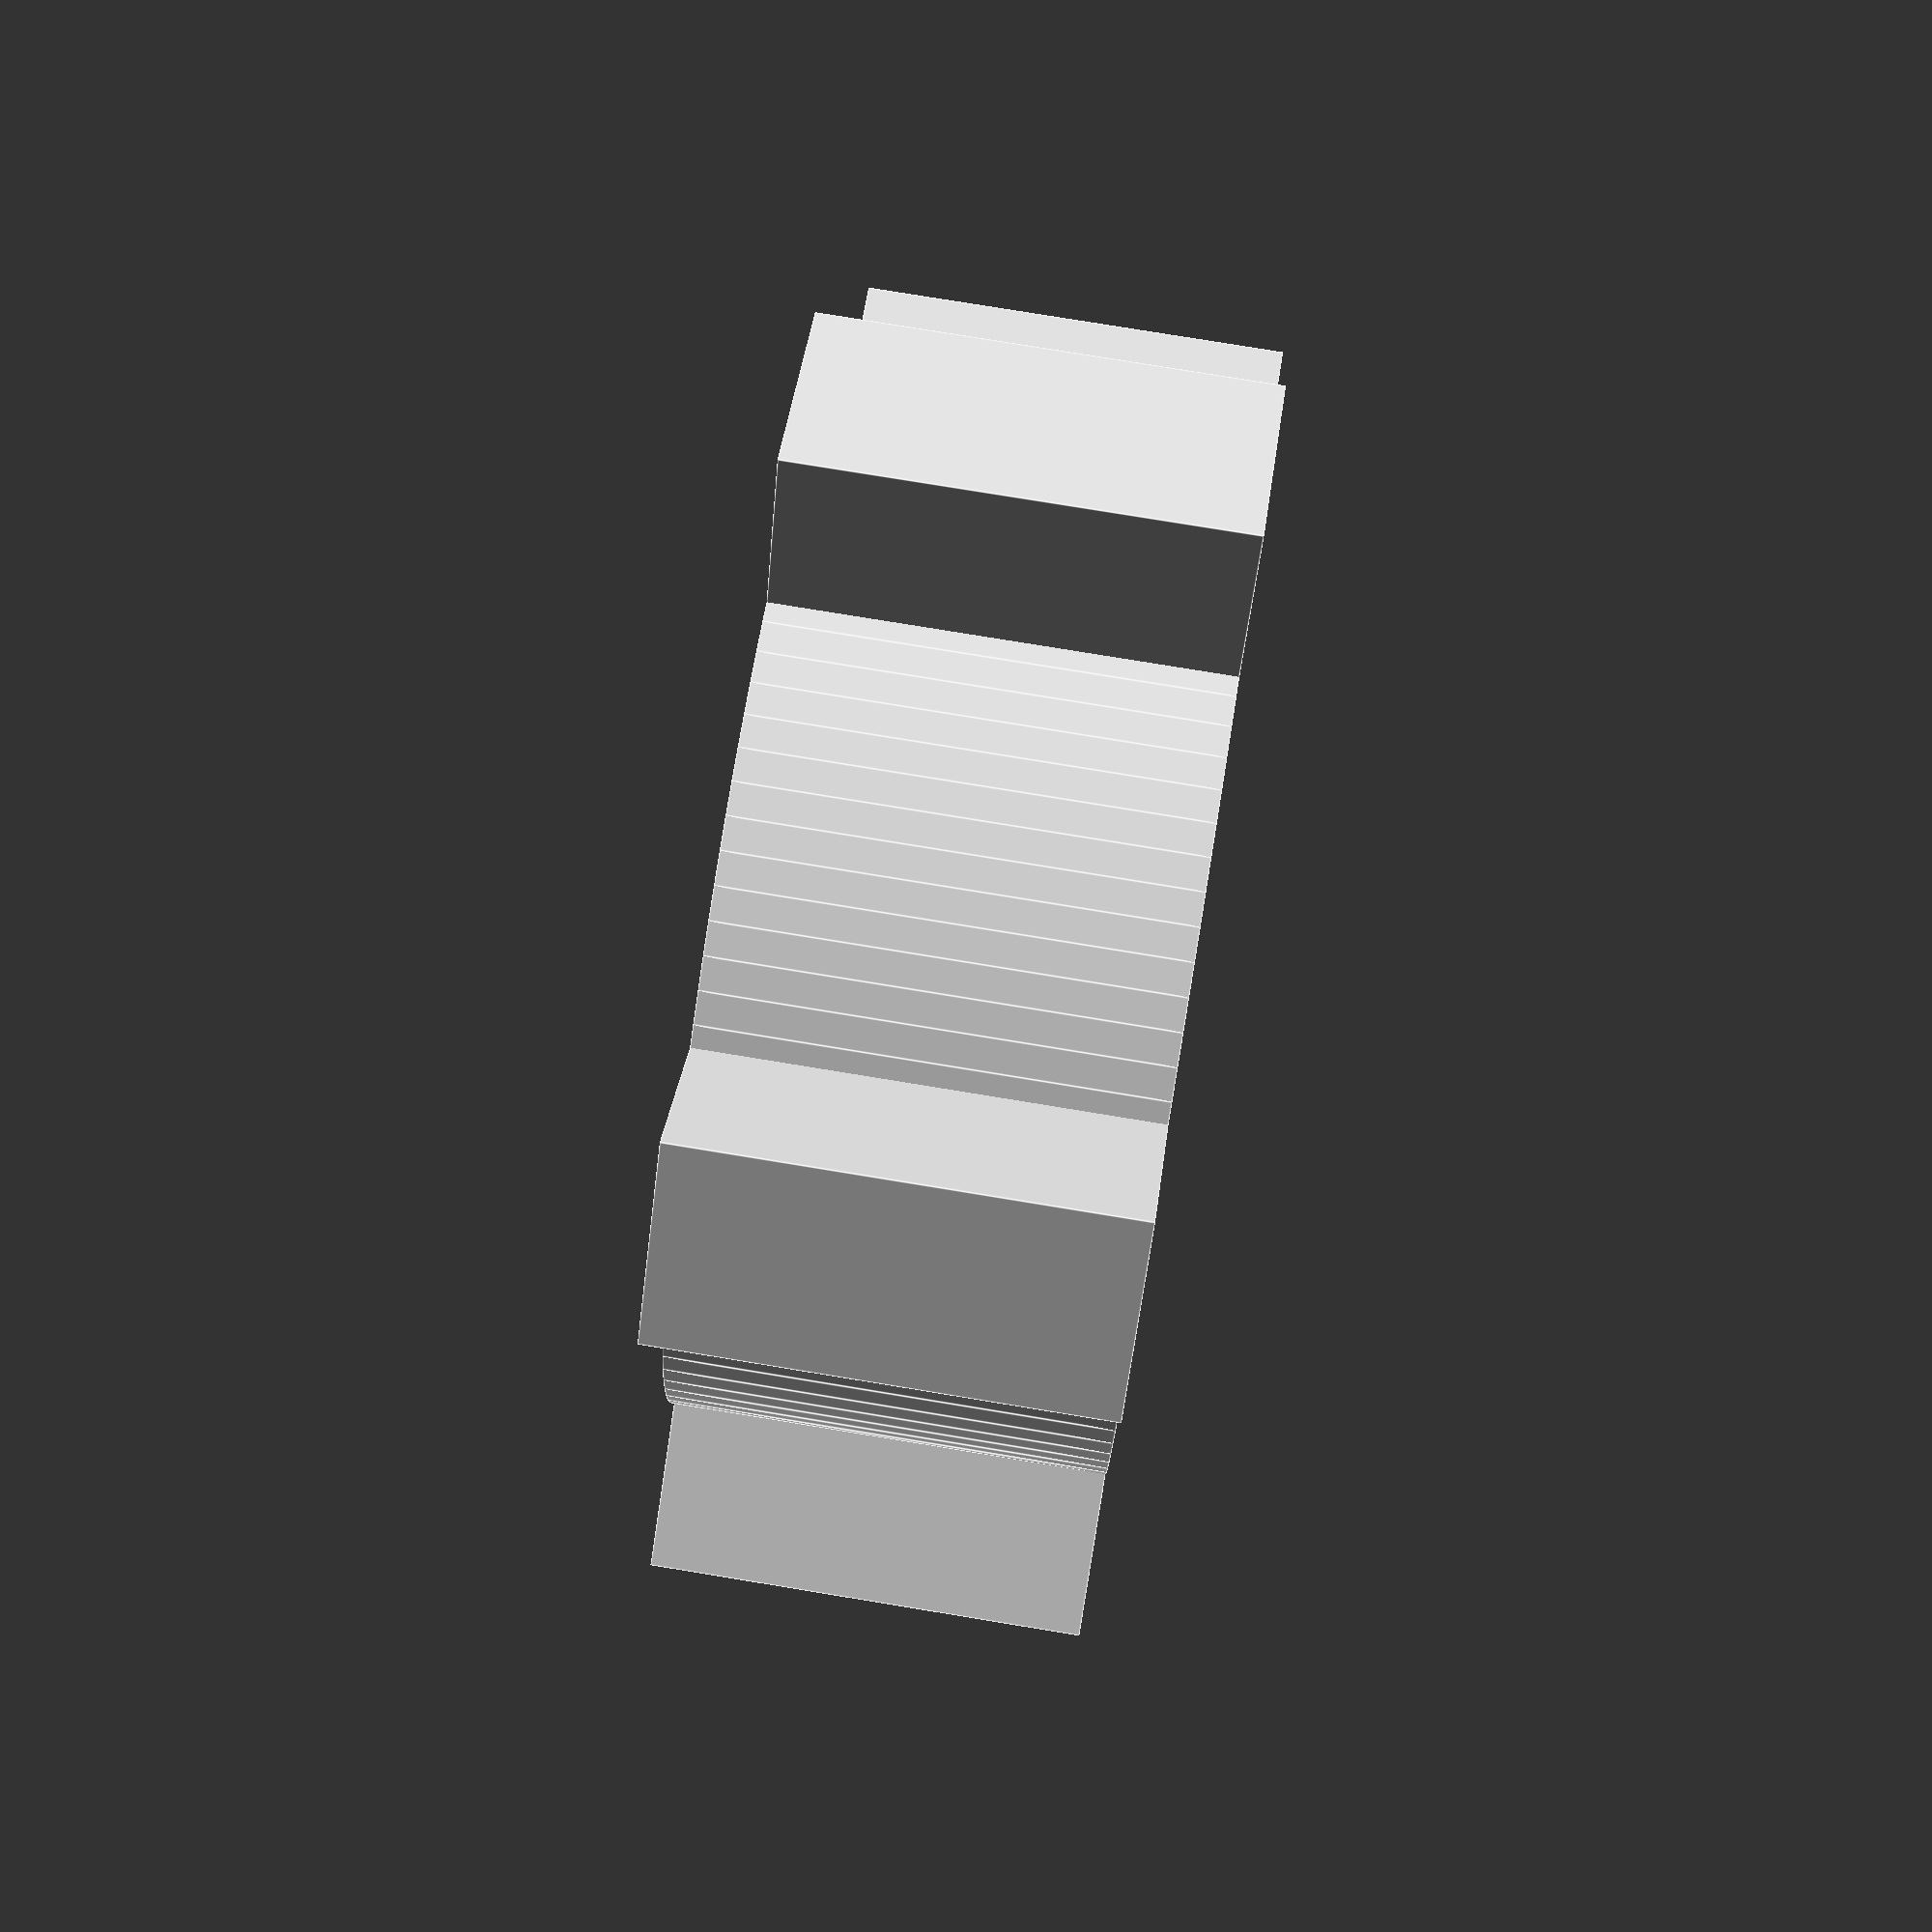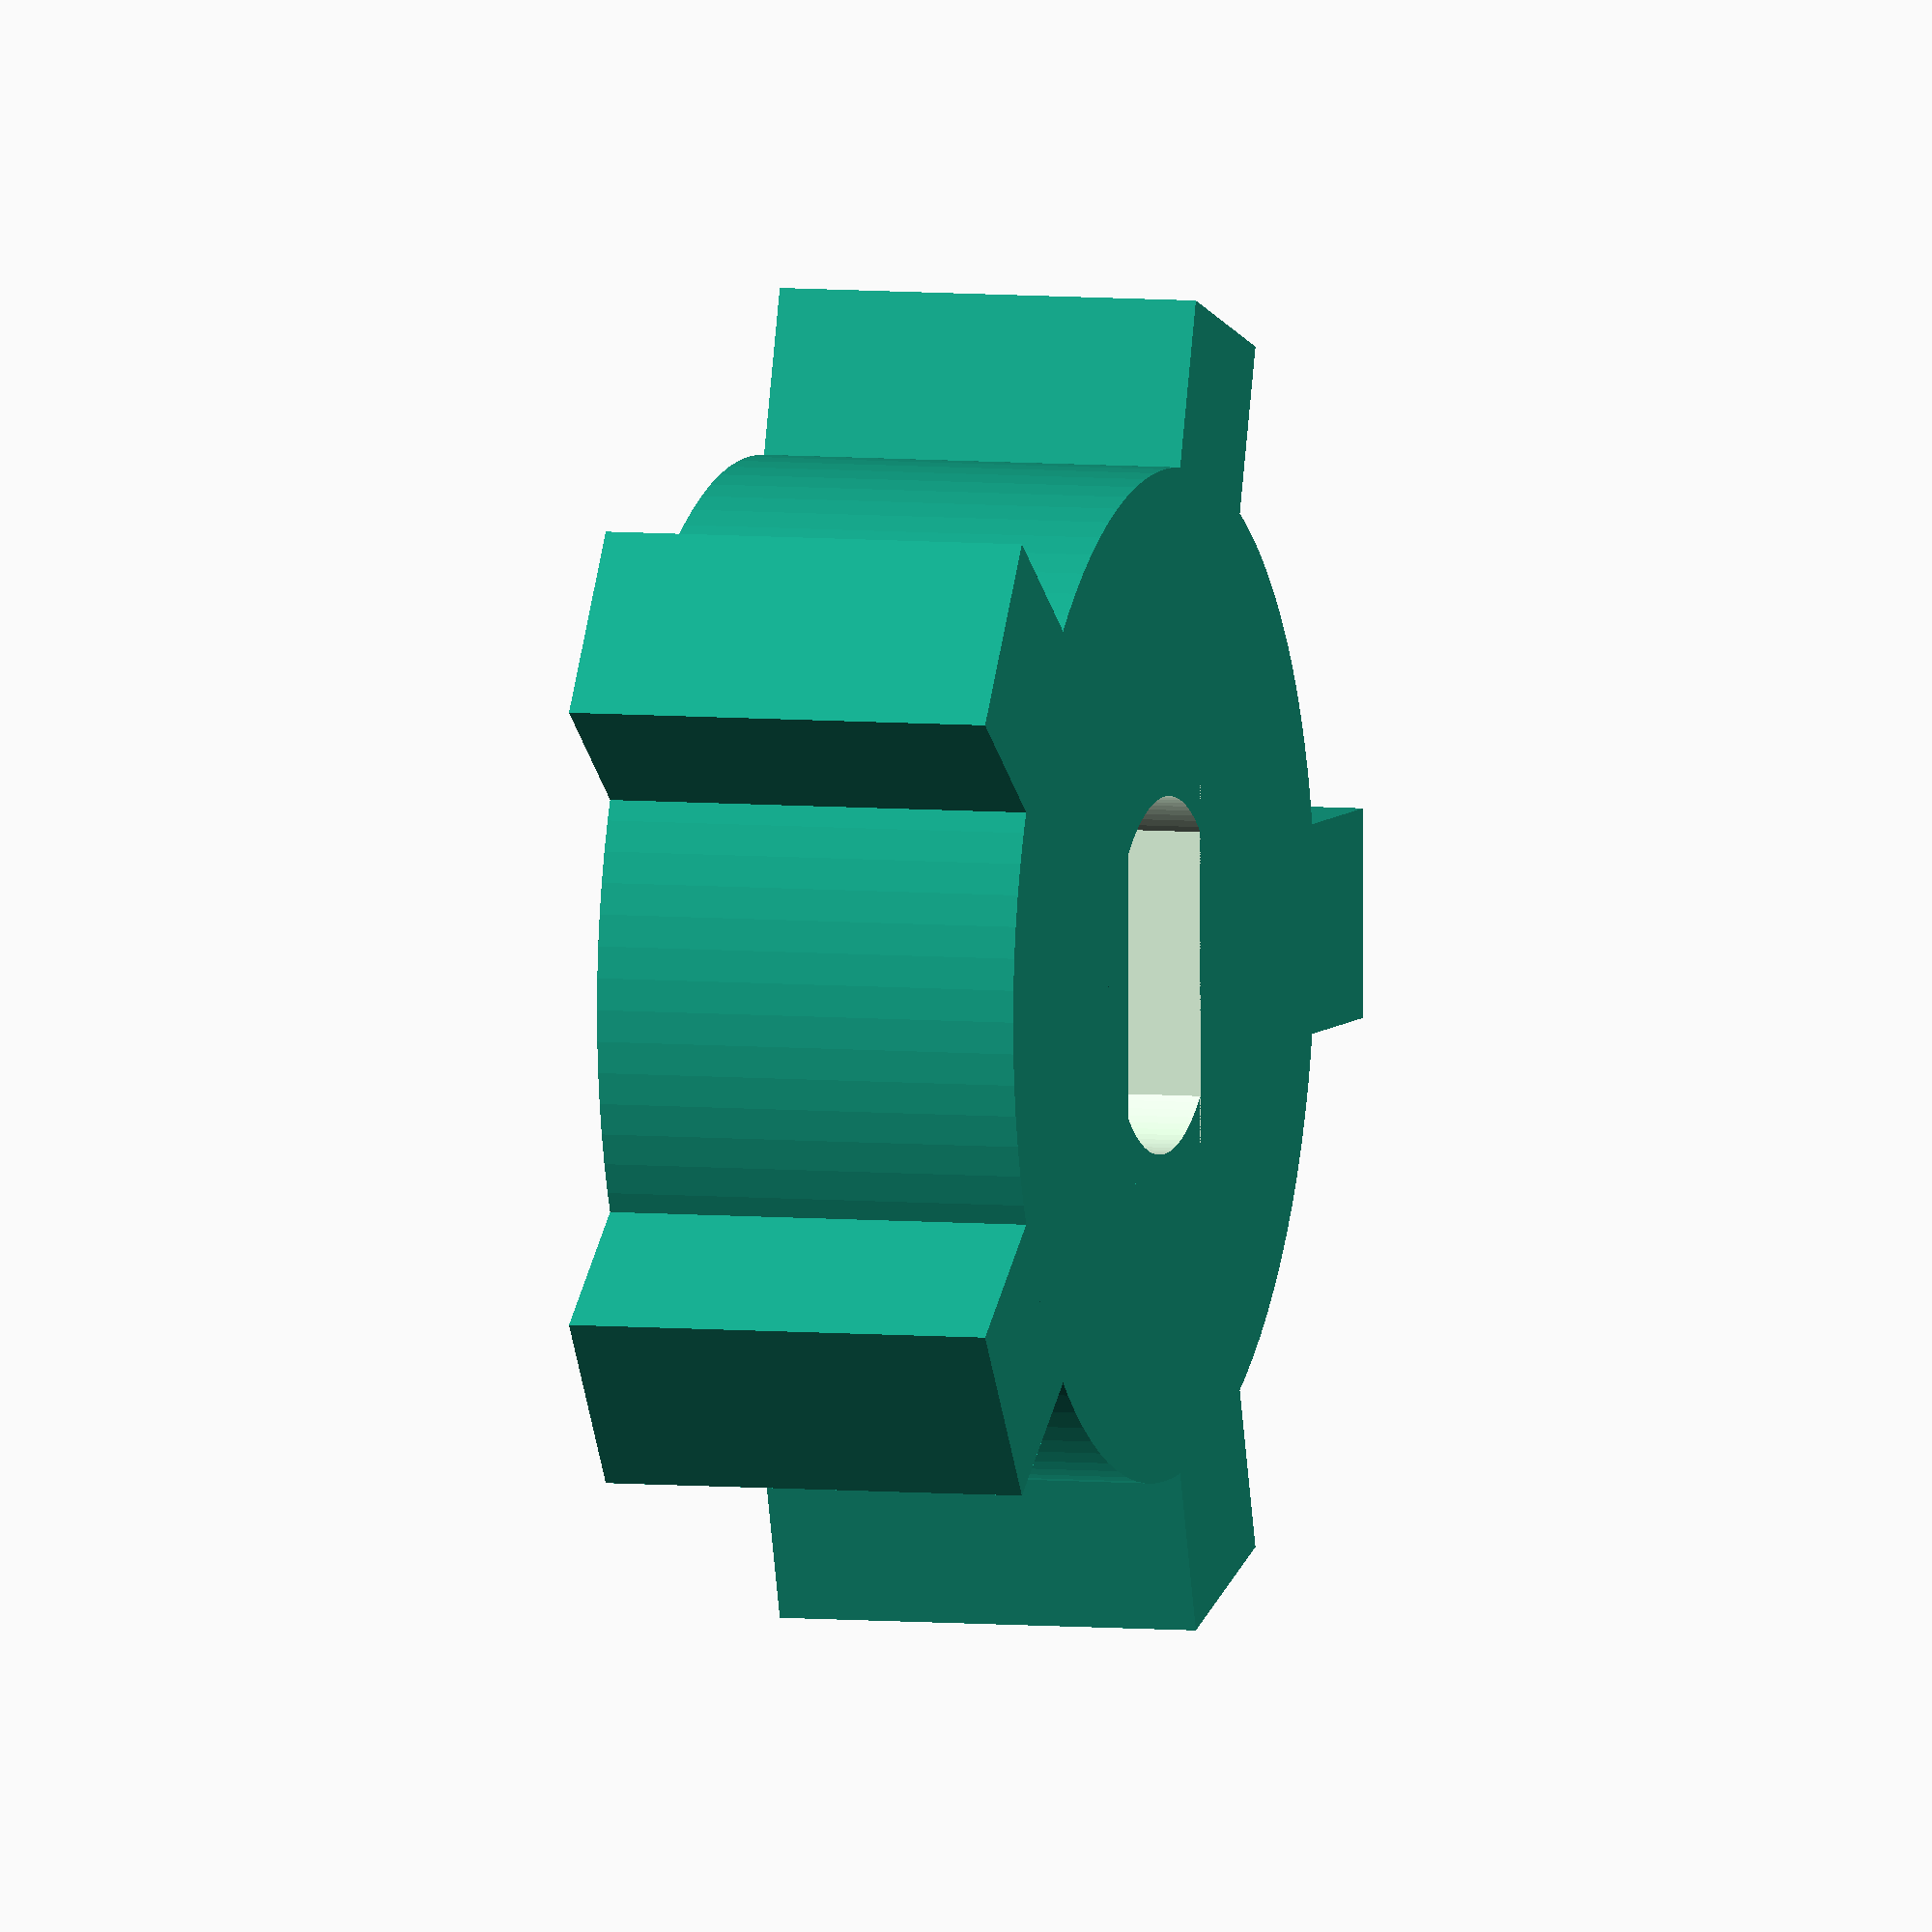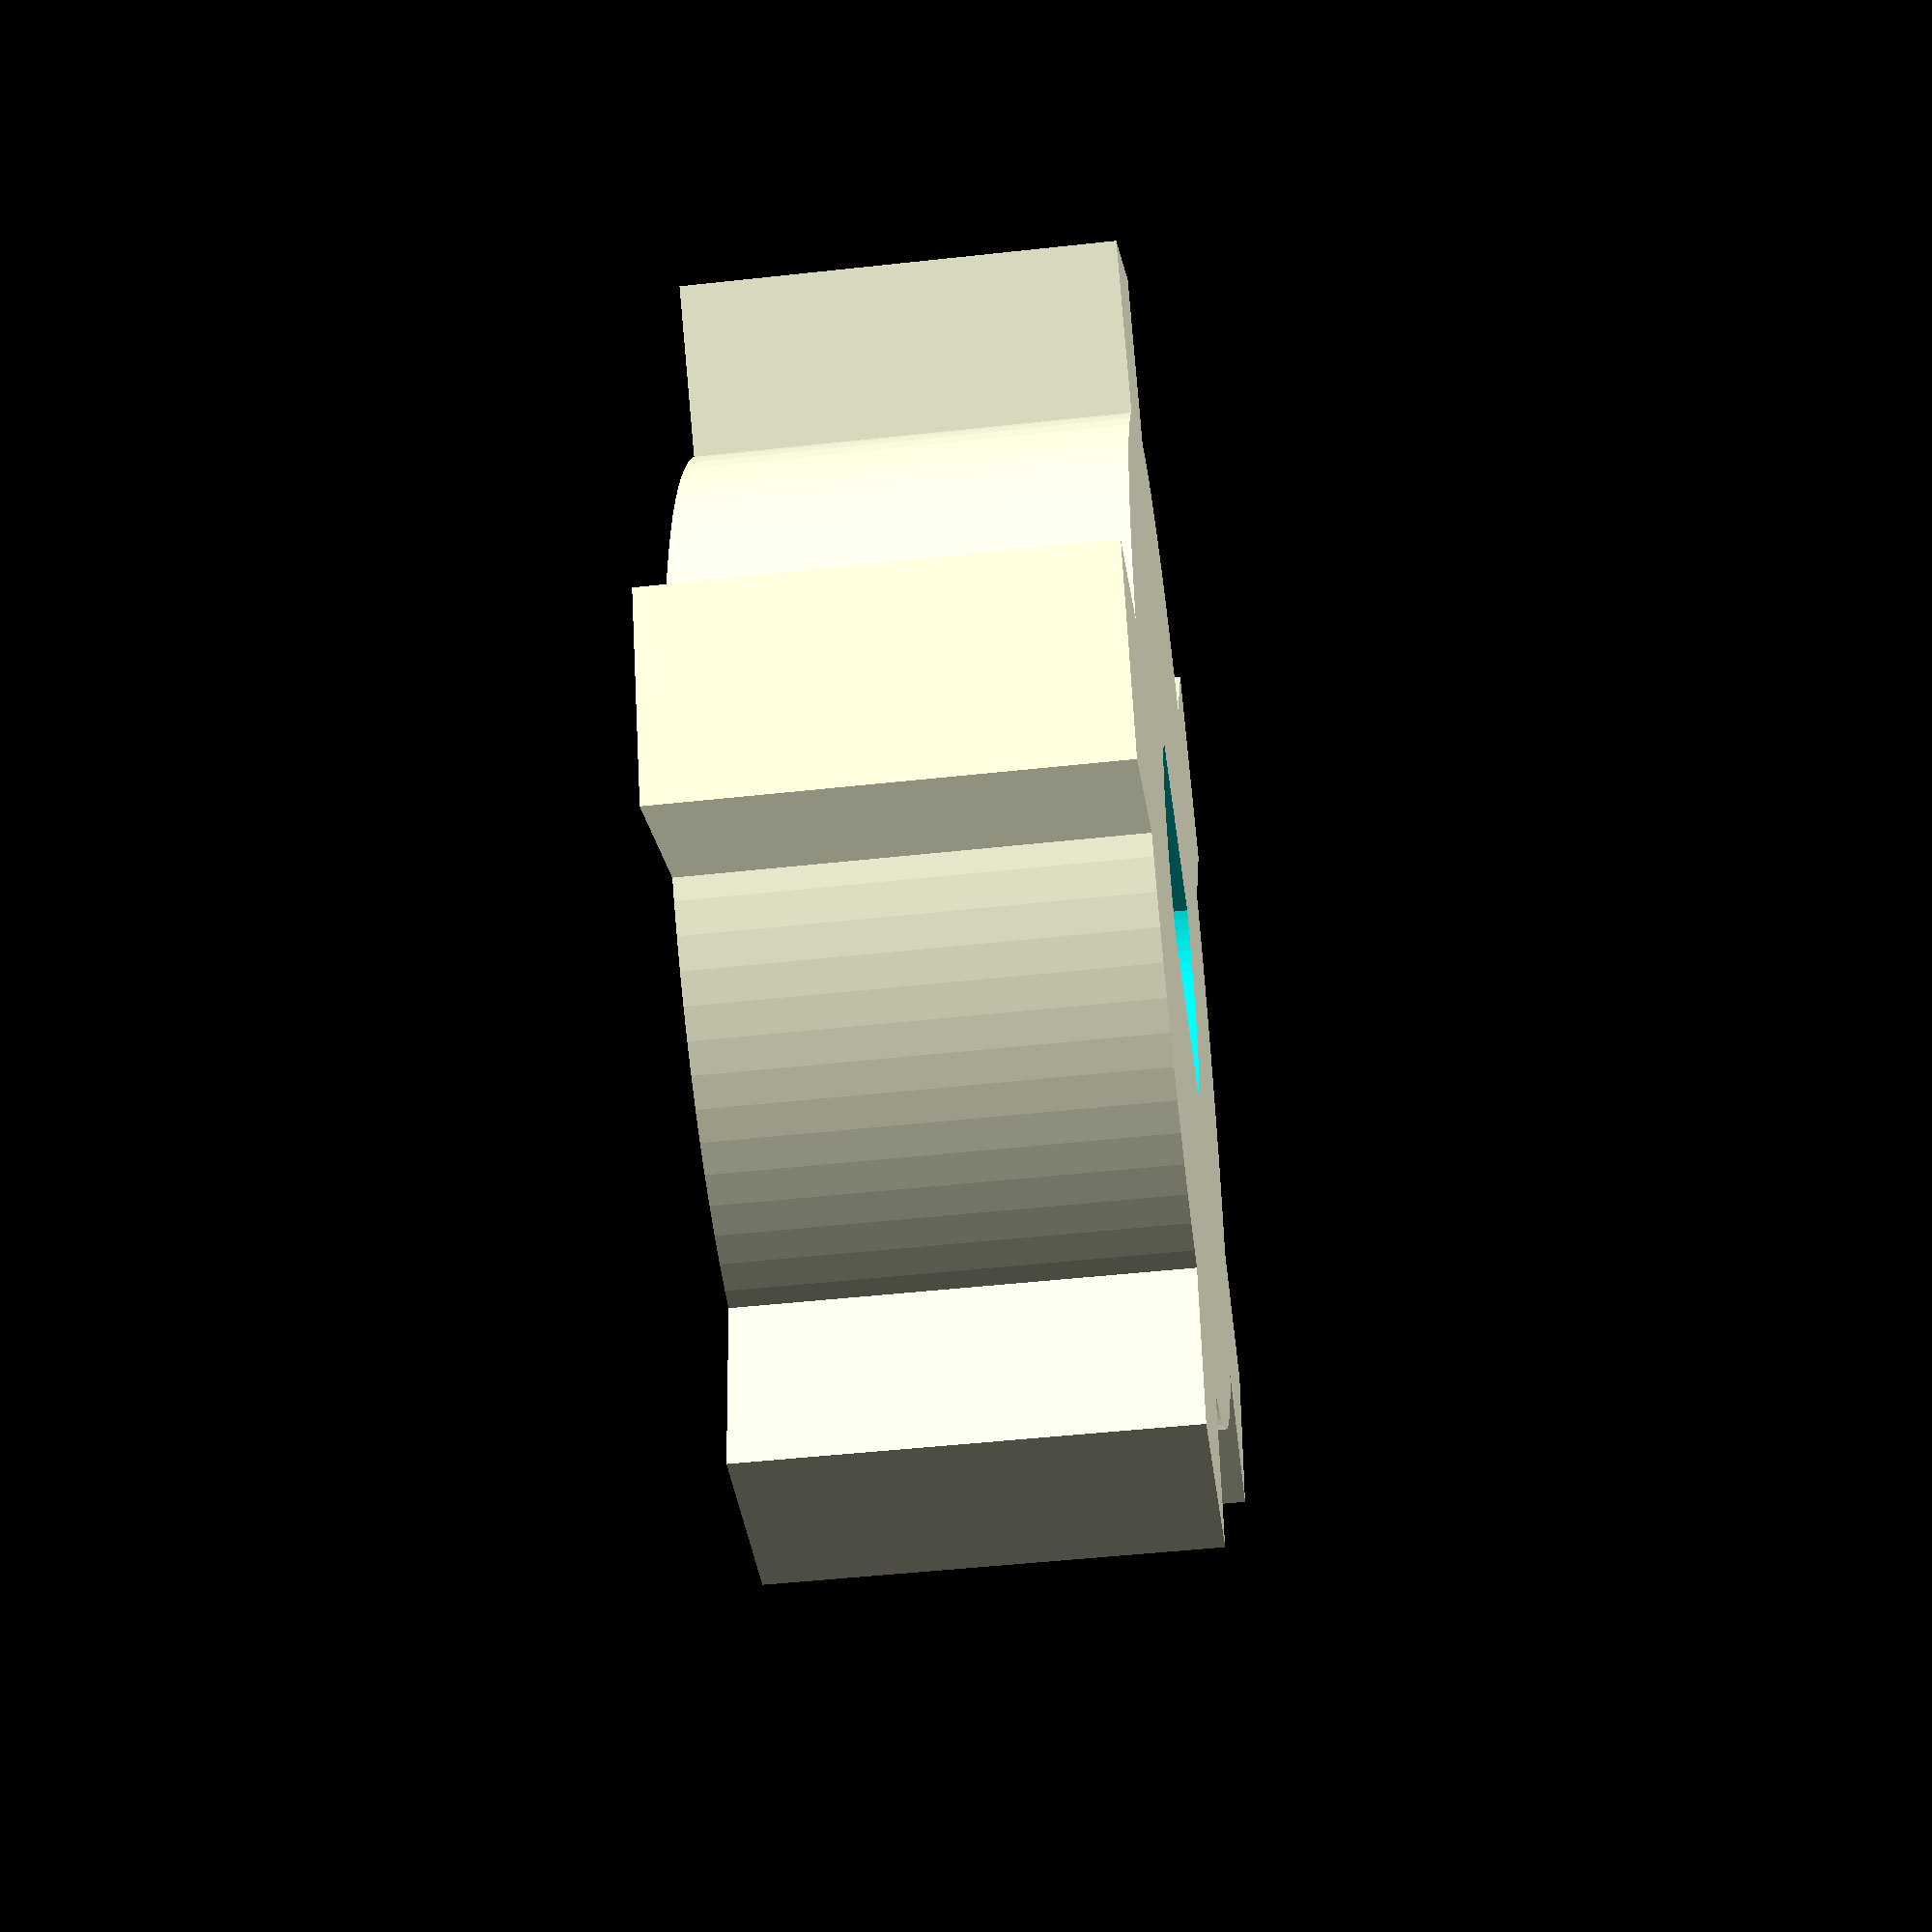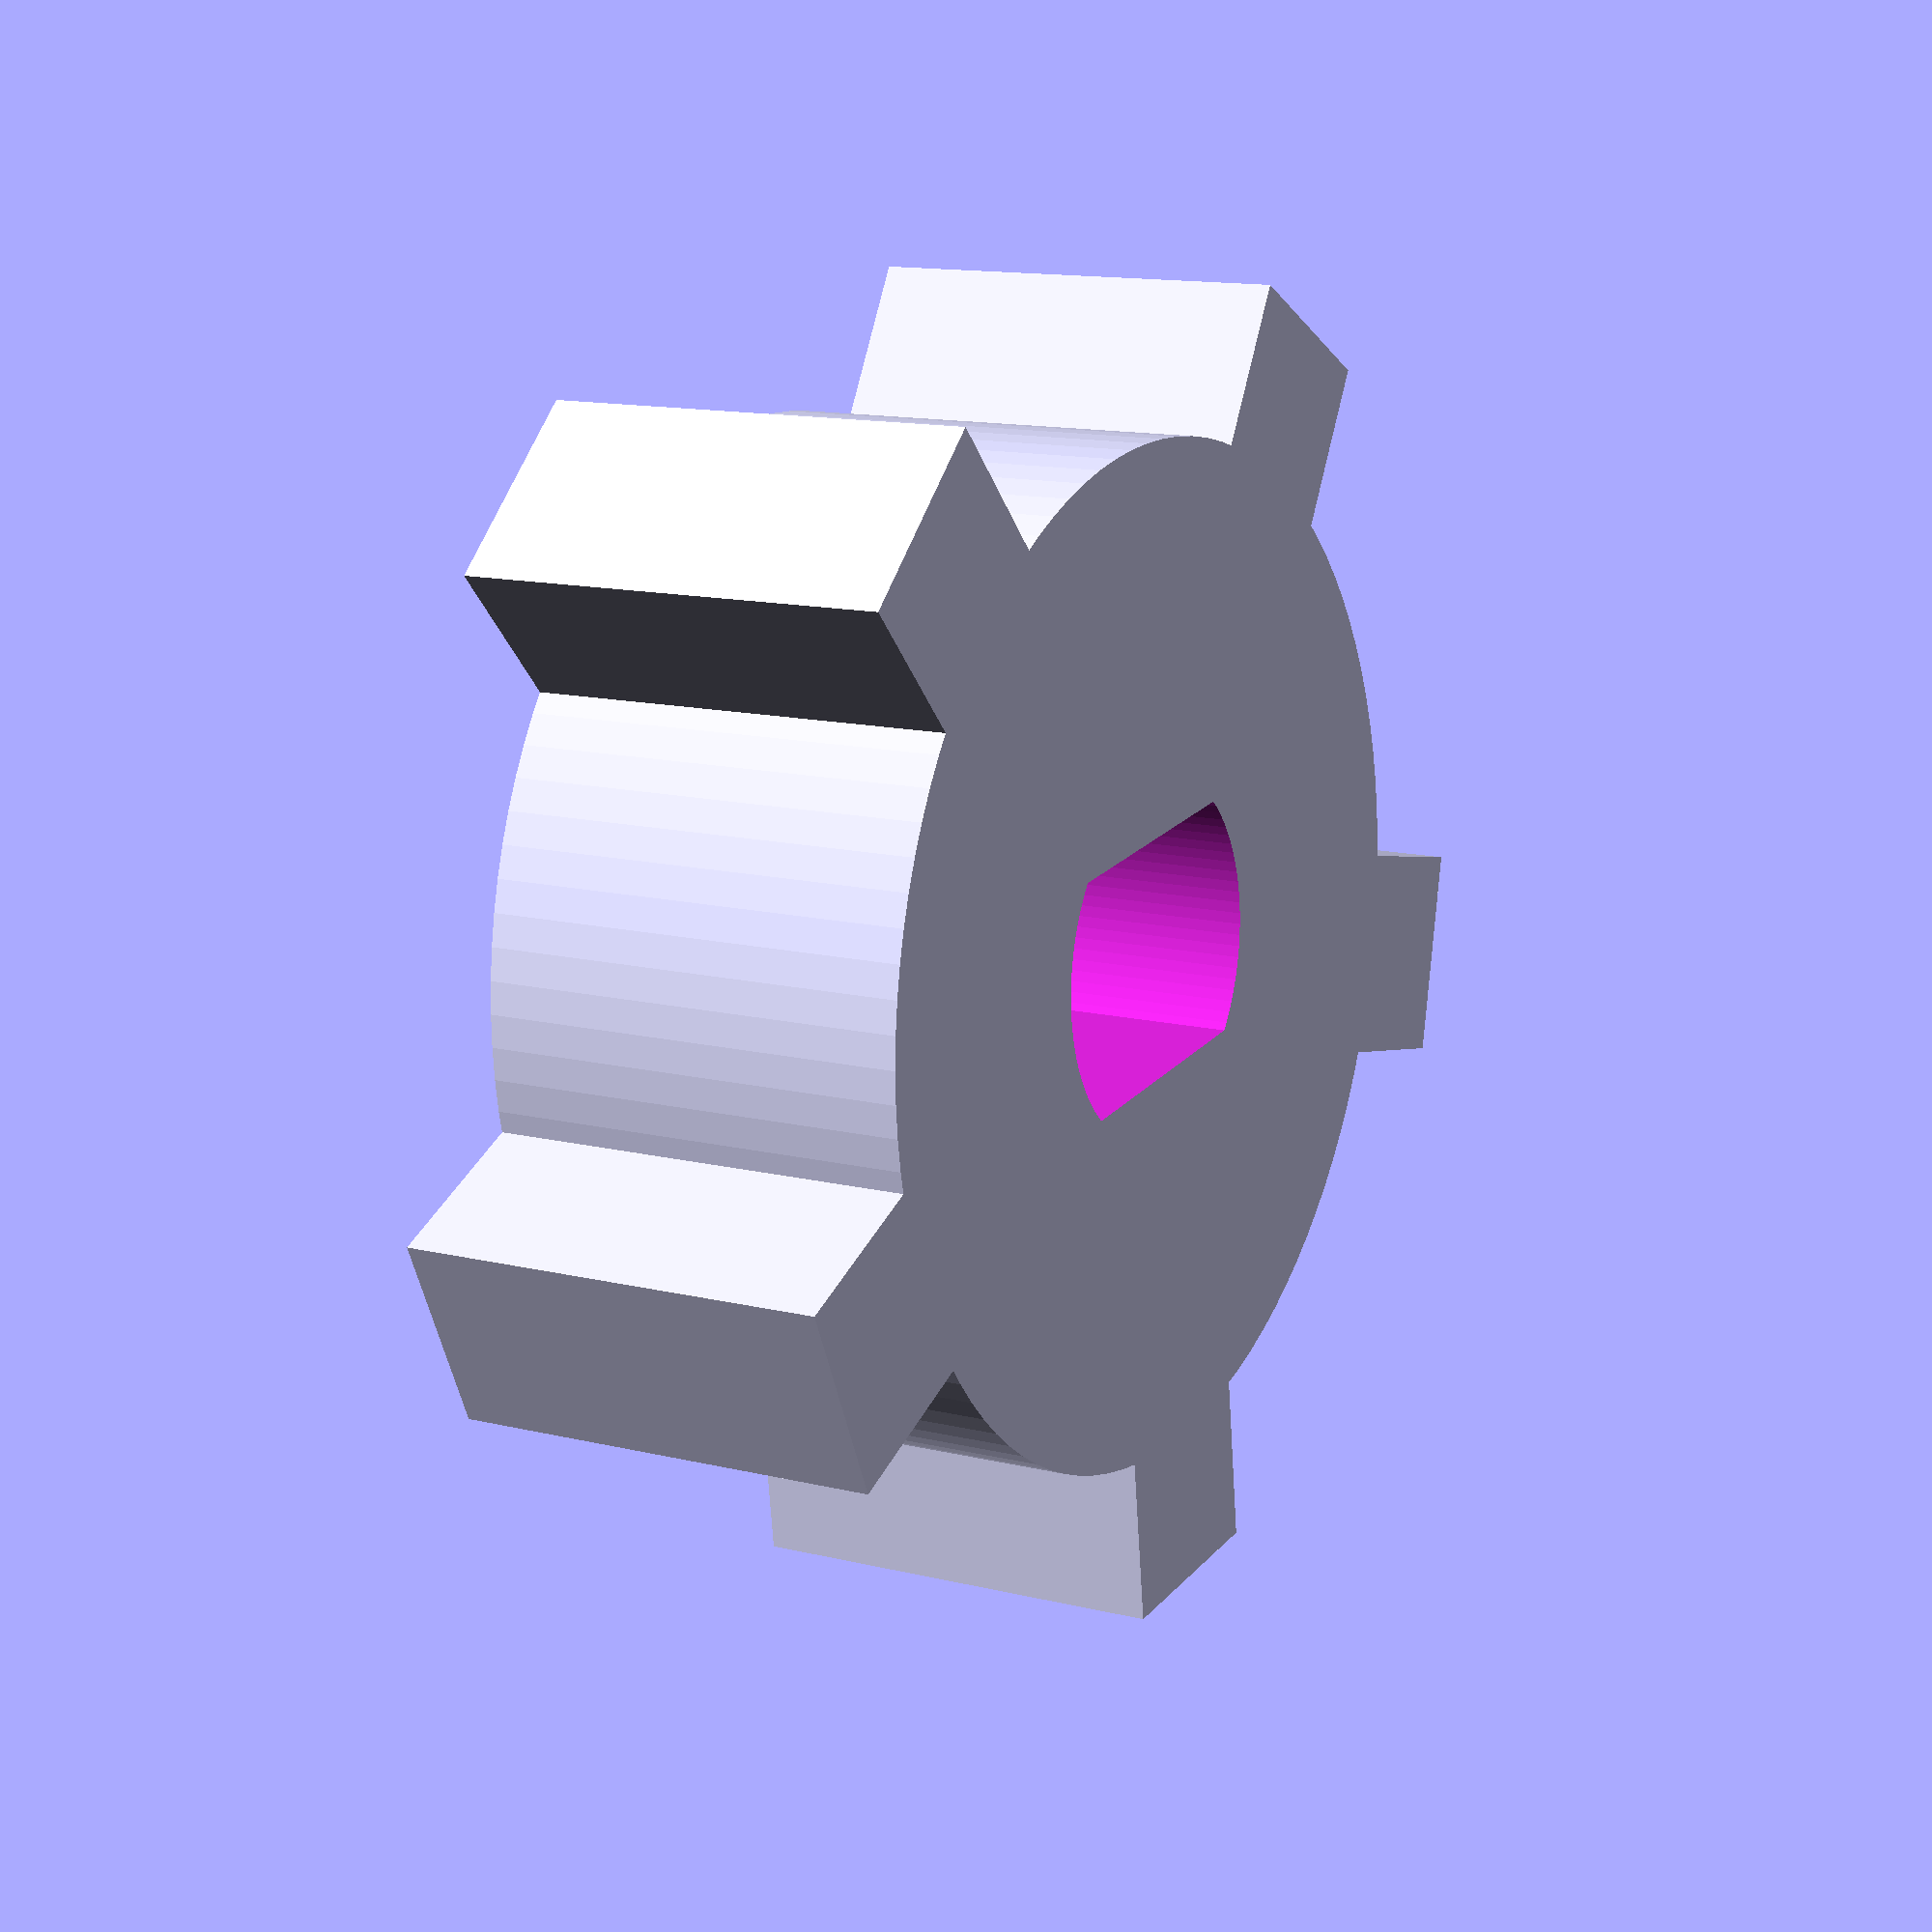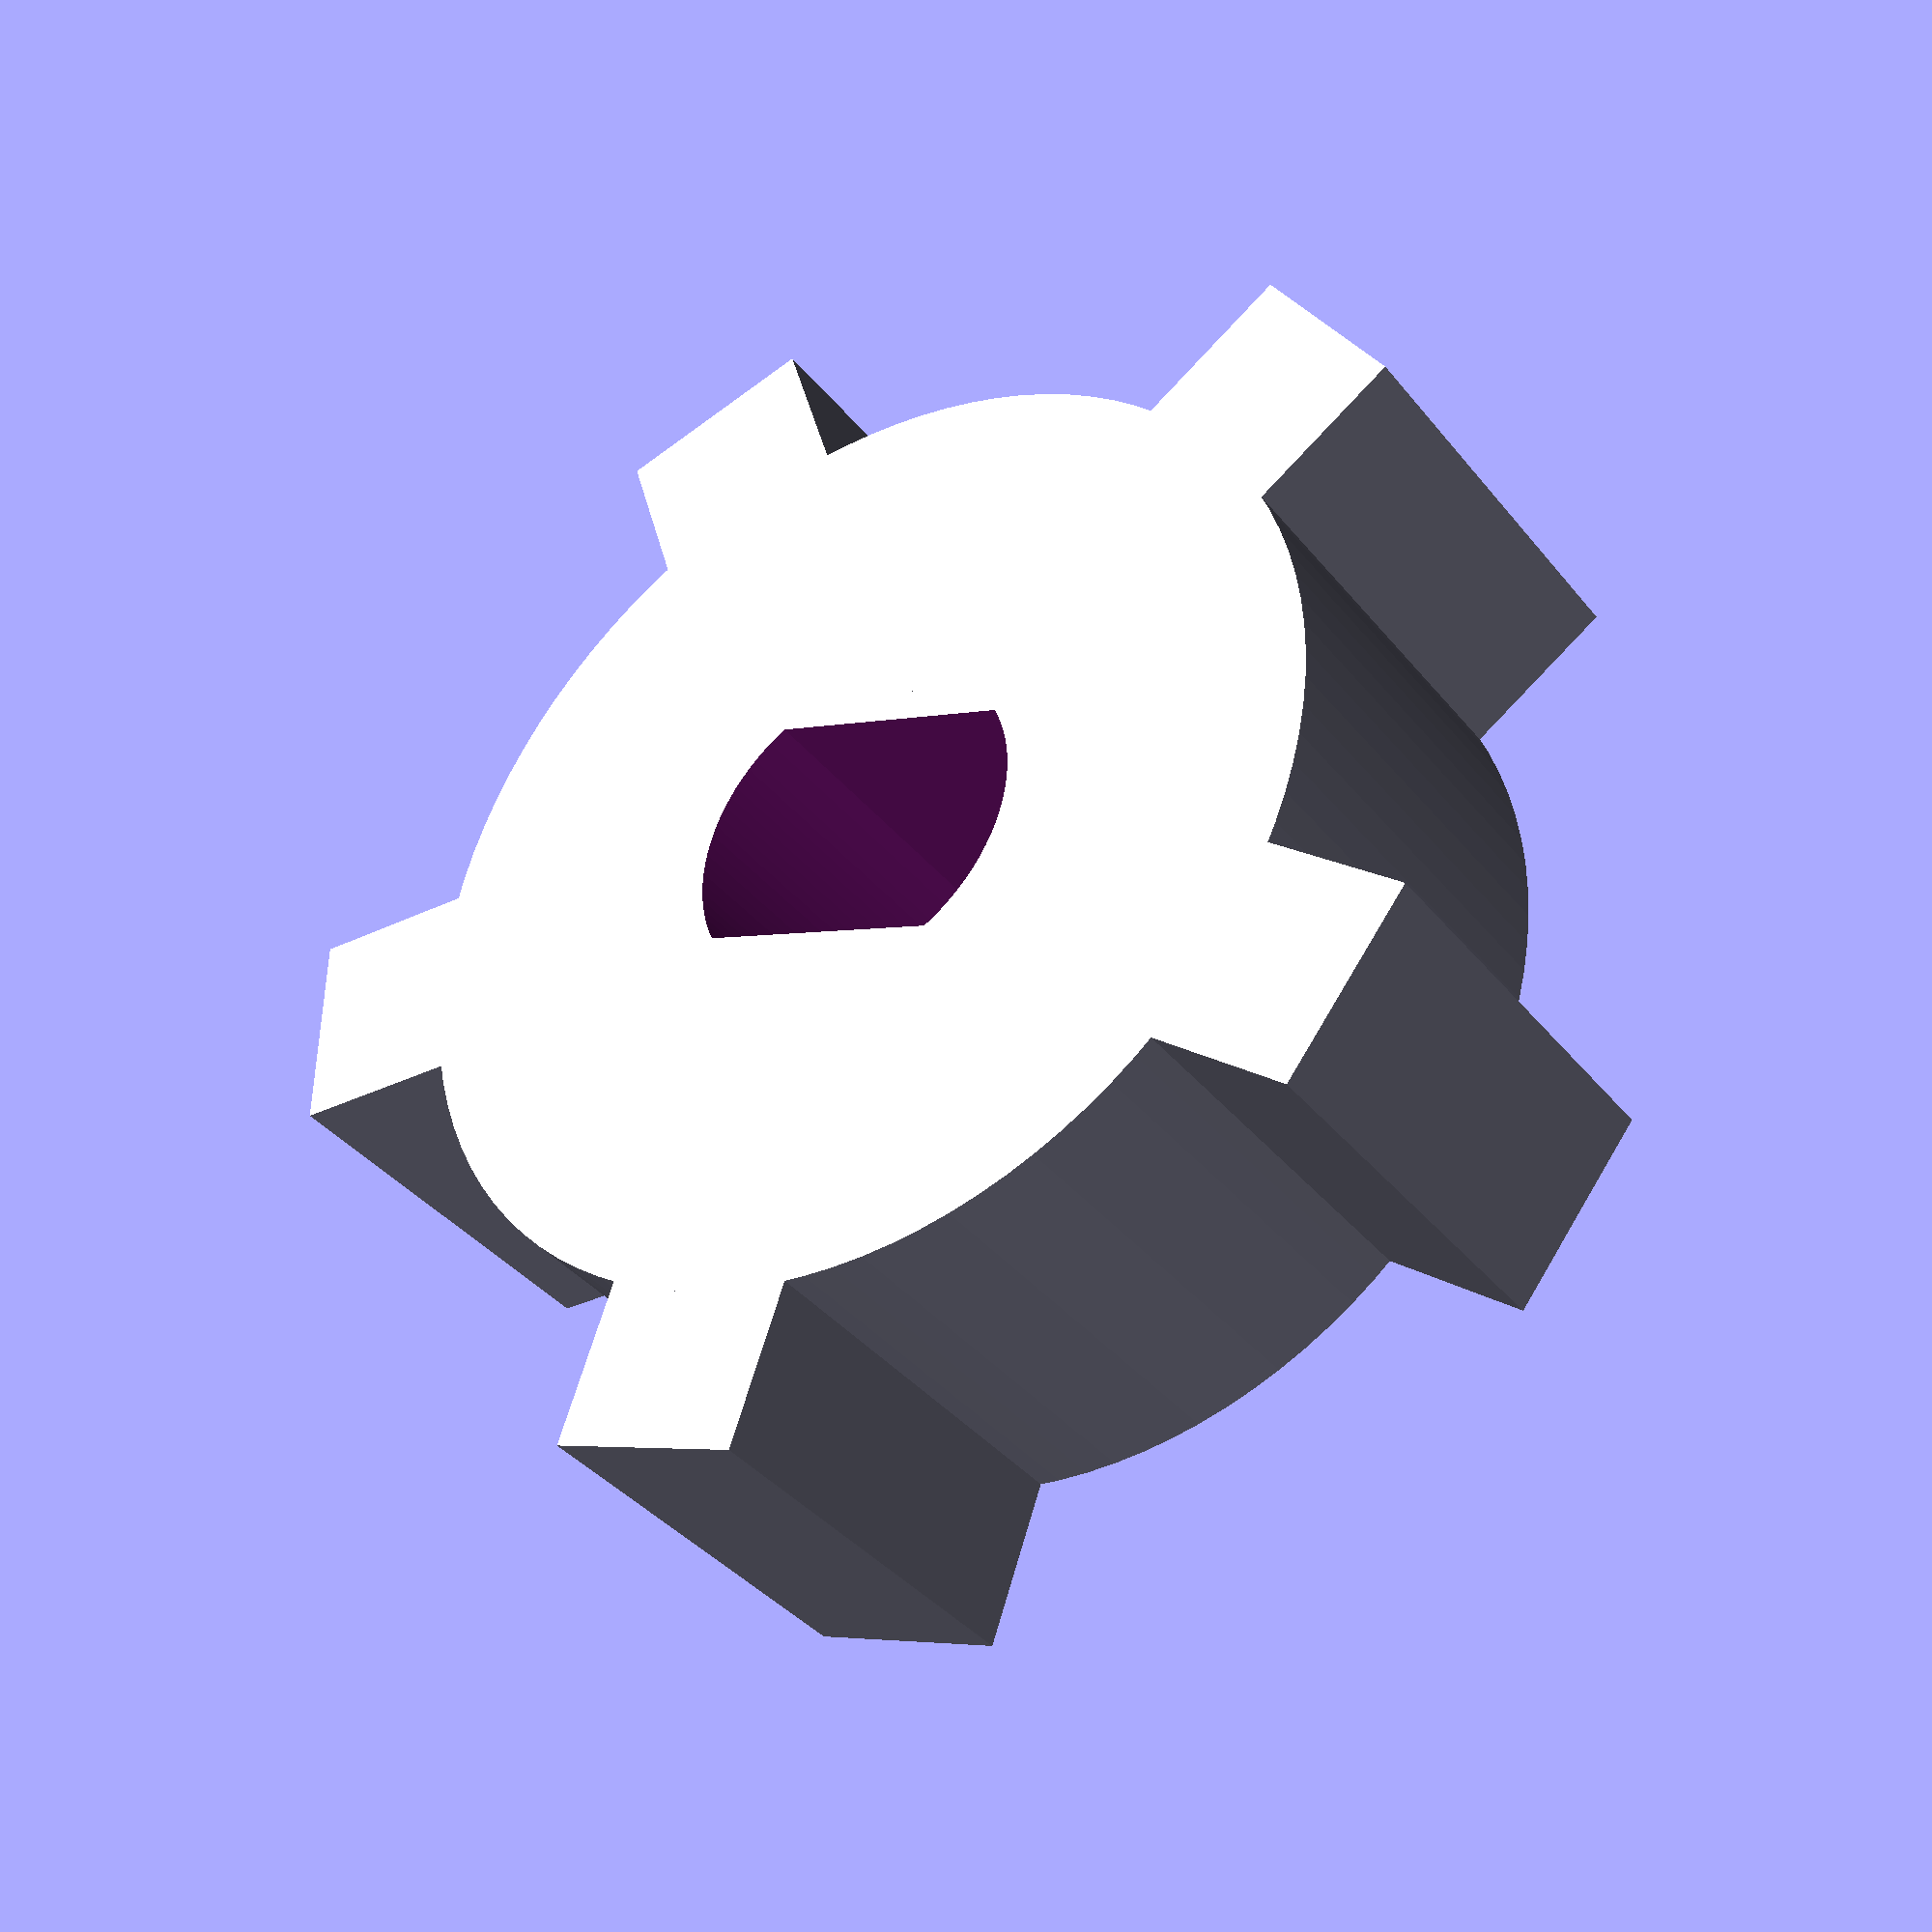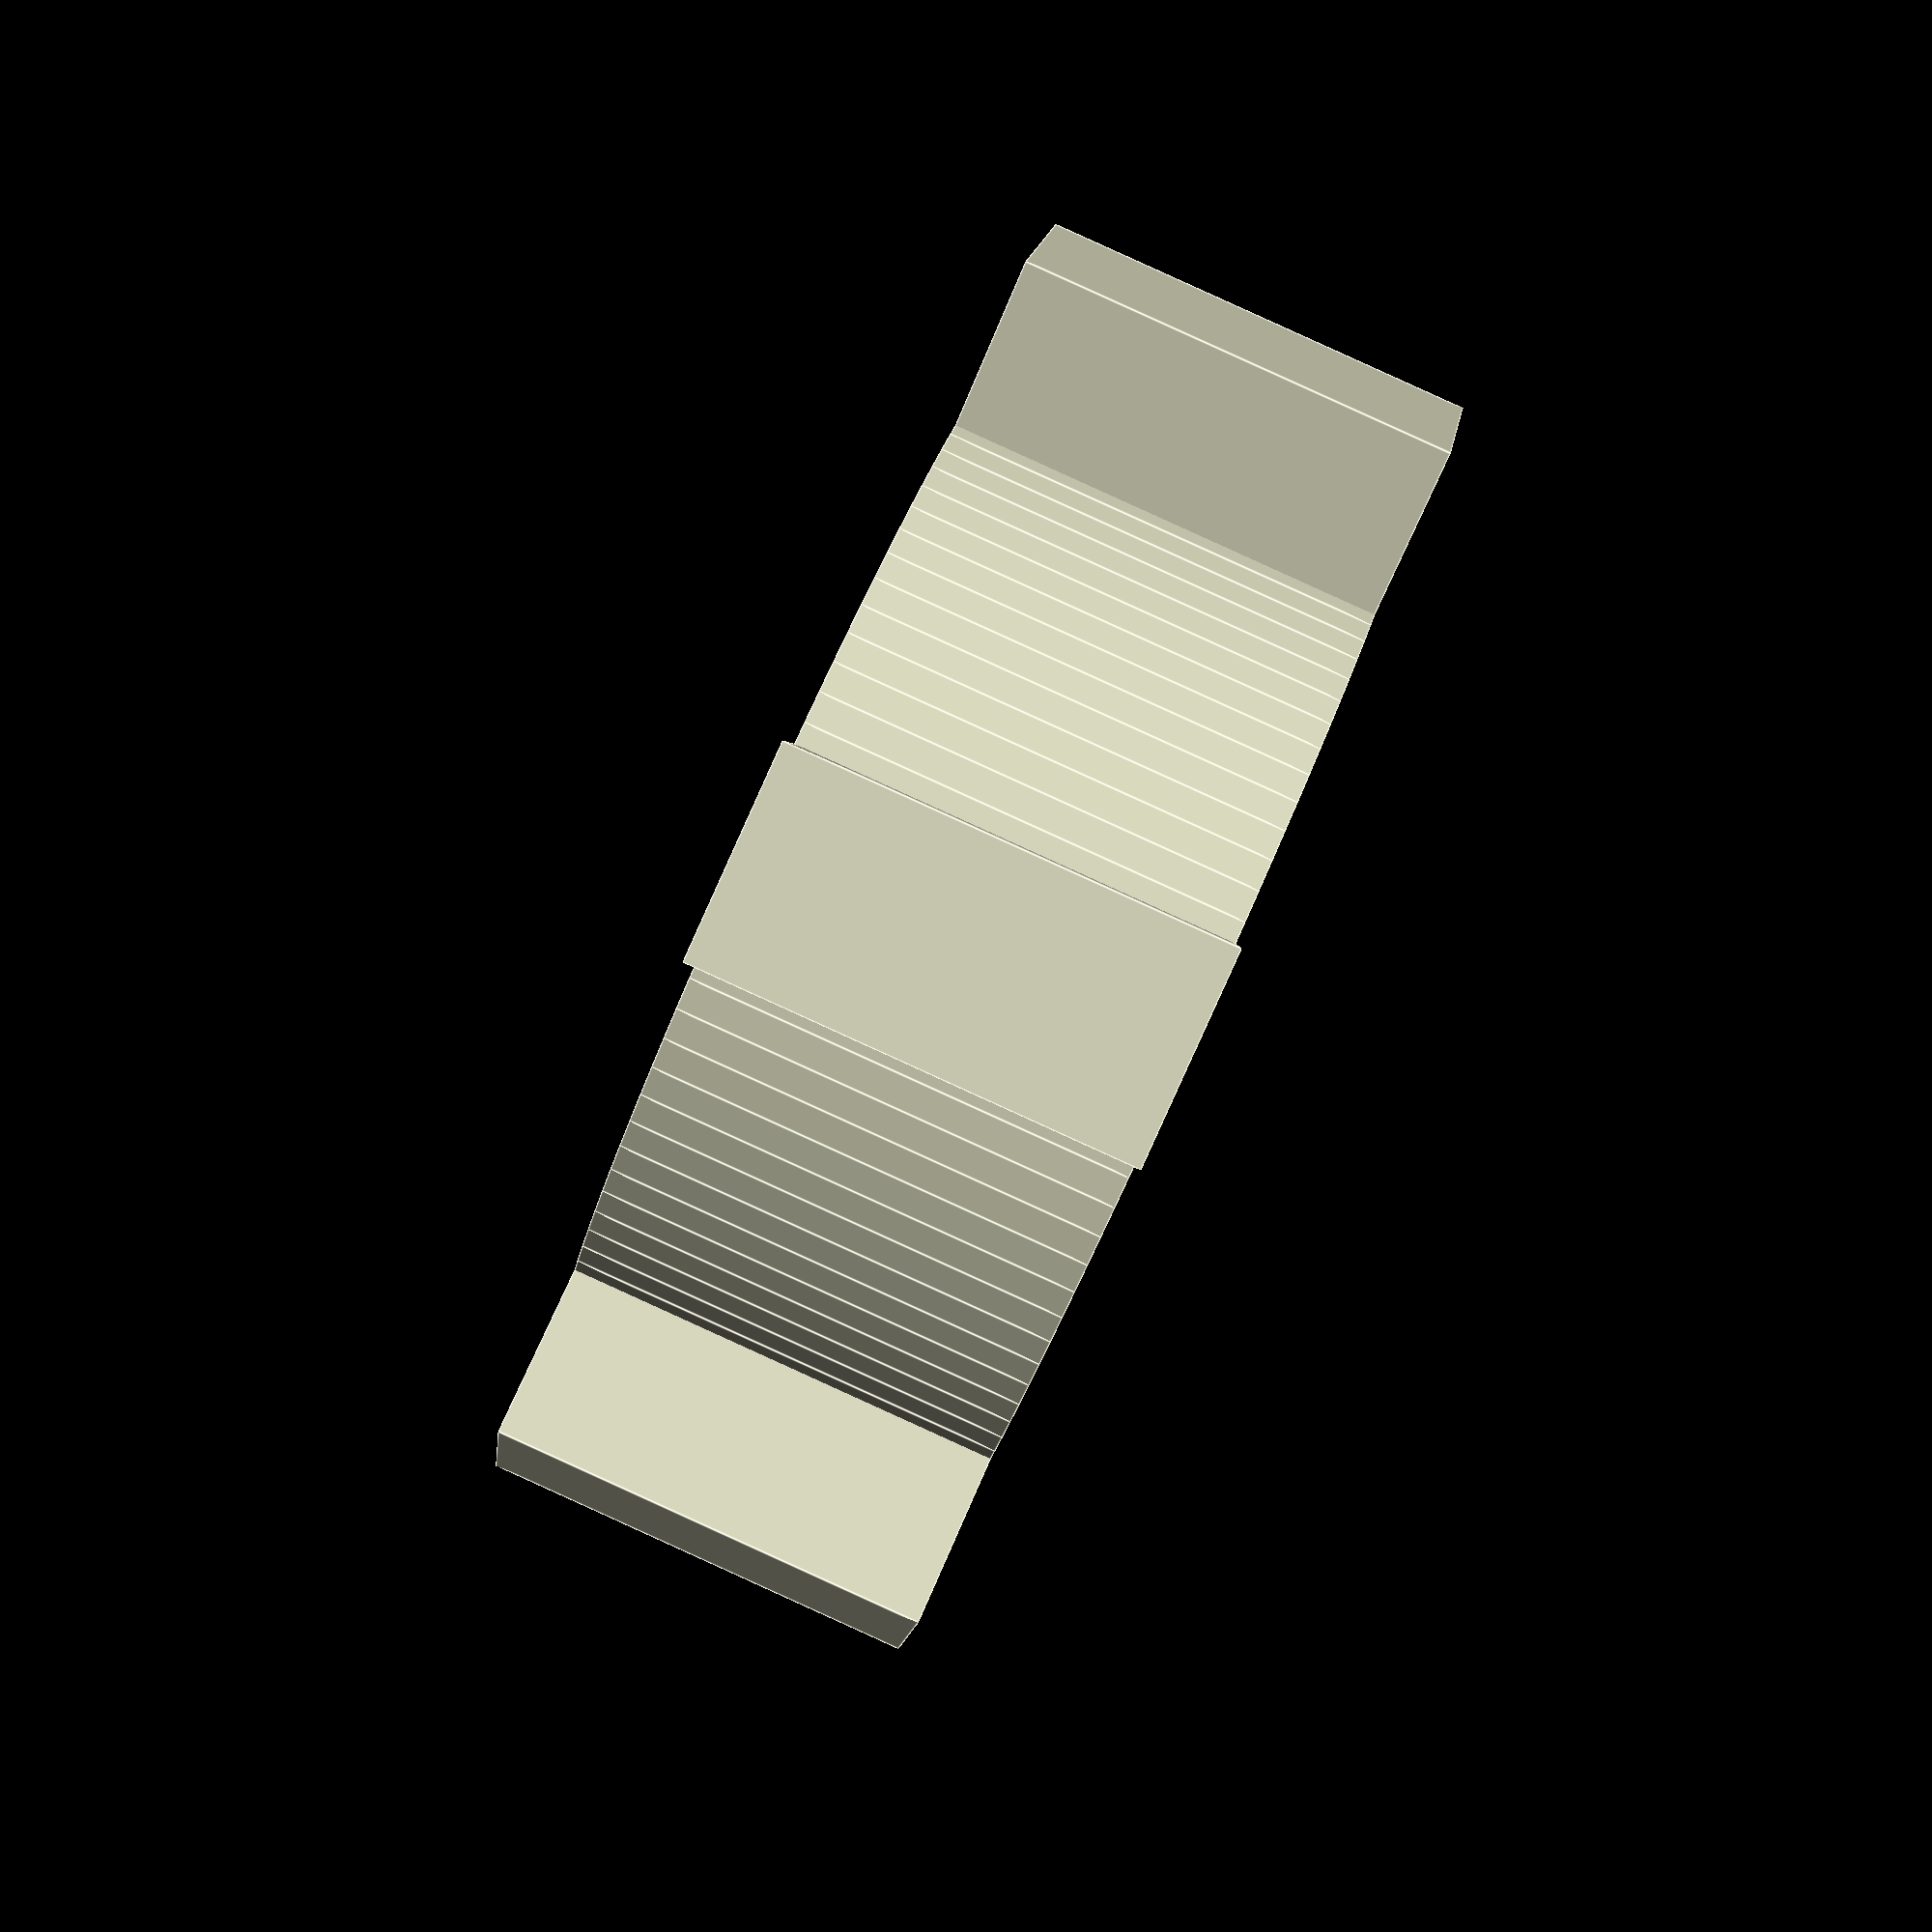
<openscad>
d_aussen = 92;
d_innen = 70;
hoehe = 30;

n_zapfen = 5;
breite_zapfen = 14.5;

dummy = 0.1;

$fn = 100;

difference() {
    union() {
        for(a=[0:360/n_zapfen:360]) {
            rotate([0,0,a]) {
                translate([0,-breite_zapfen/2,0])
                    cube([d_aussen/2, breite_zapfen, hoehe]);
            }
        }
        cylinder(r=d_innen/2, h=hoehe);
    }
    intersection() {
        translate([0,0,-dummy]) cylinder(r=(24*1.03)/2, h=hoehe+2*dummy);
        translate([-(16*1.04)/2, -(24*1.03)/2, -dummy]) cube([(16*1.04), (24*1.03), hoehe+2*dummy]);
    }
}
</openscad>
<views>
elev=281.5 azim=158.2 roll=279.3 proj=p view=edges
elev=354.4 azim=360.0 roll=287.3 proj=o view=solid
elev=47.6 azim=99.0 roll=97.1 proj=p view=wireframe
elev=167.0 azim=262.7 roll=240.5 proj=p view=solid
elev=36.7 azim=70.5 roll=213.3 proj=p view=wireframe
elev=271.5 azim=194.5 roll=294.4 proj=p view=edges
</views>
